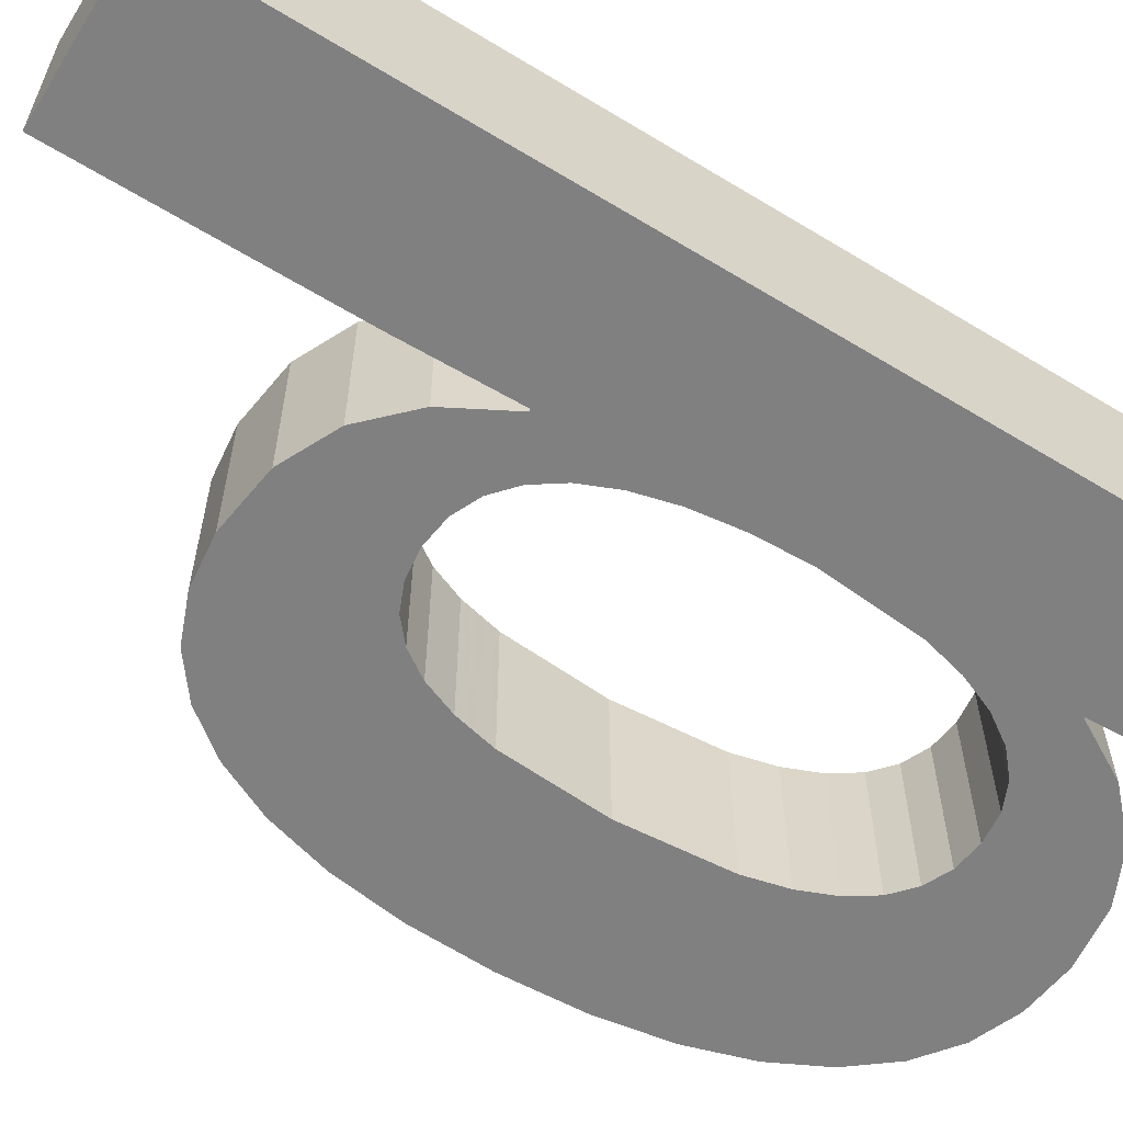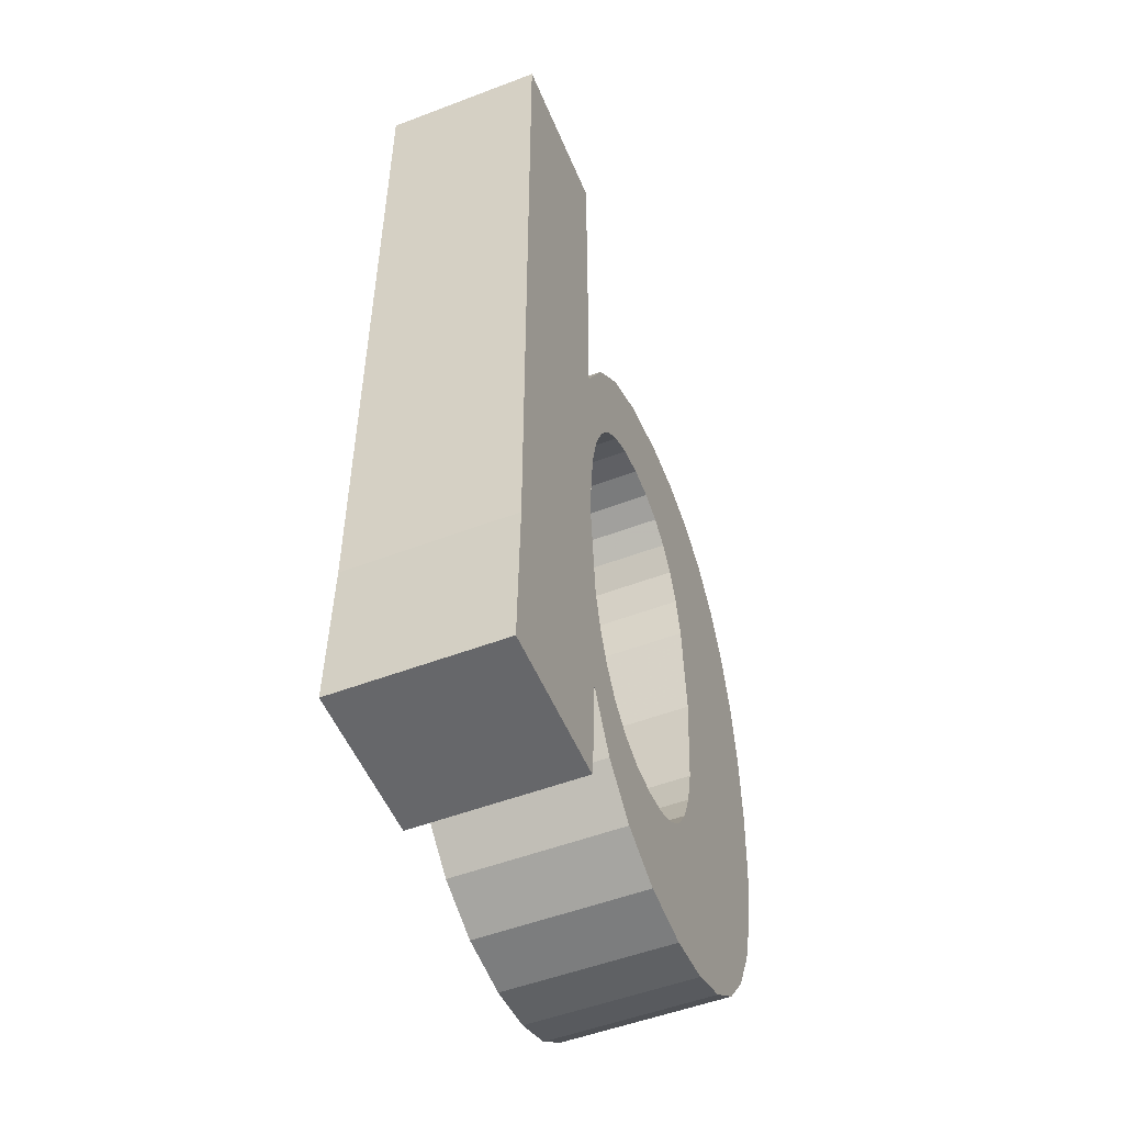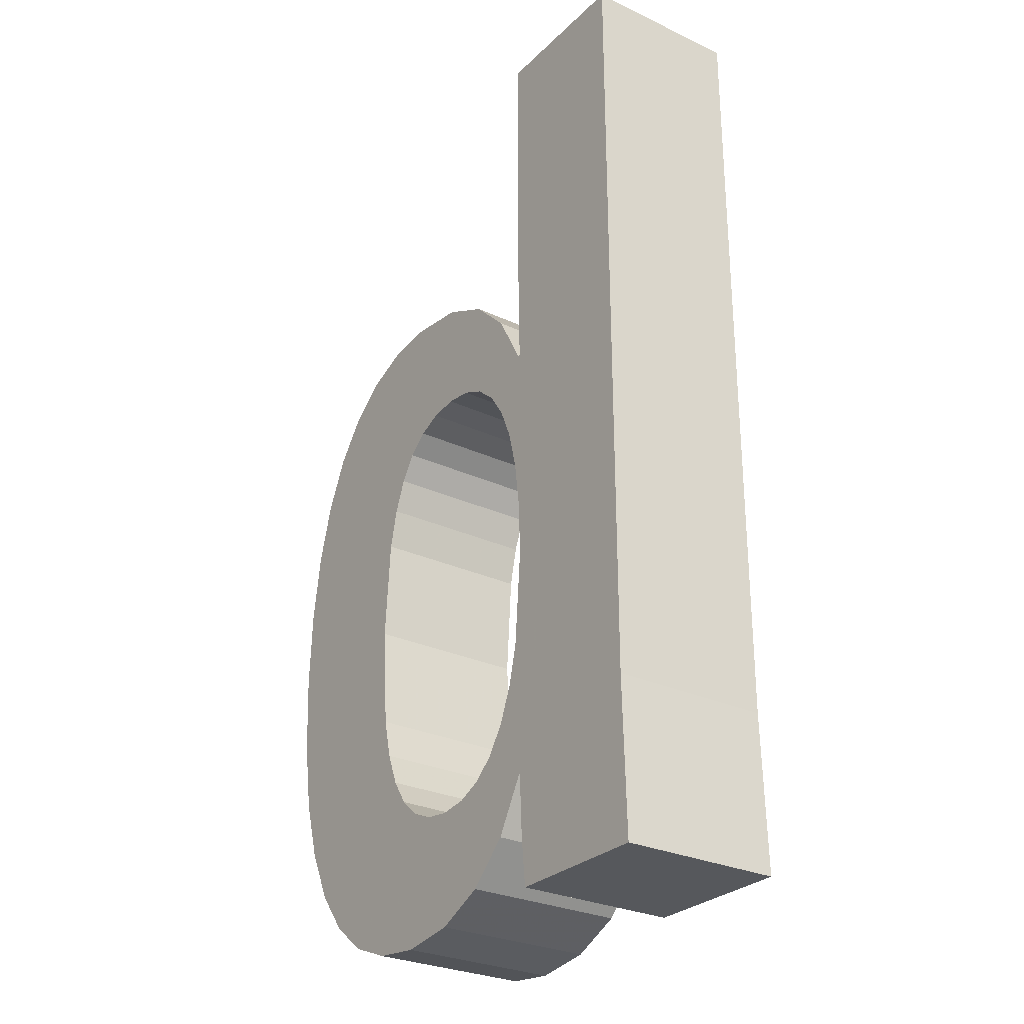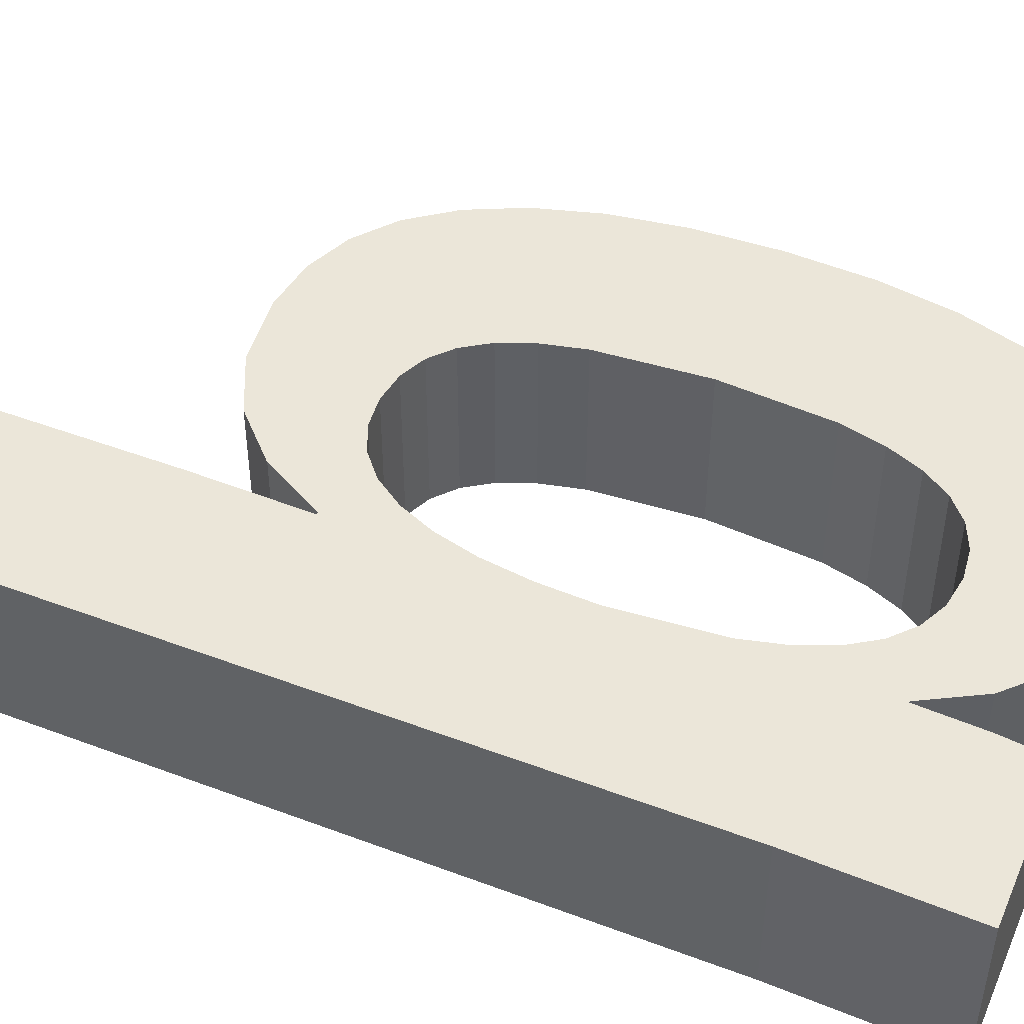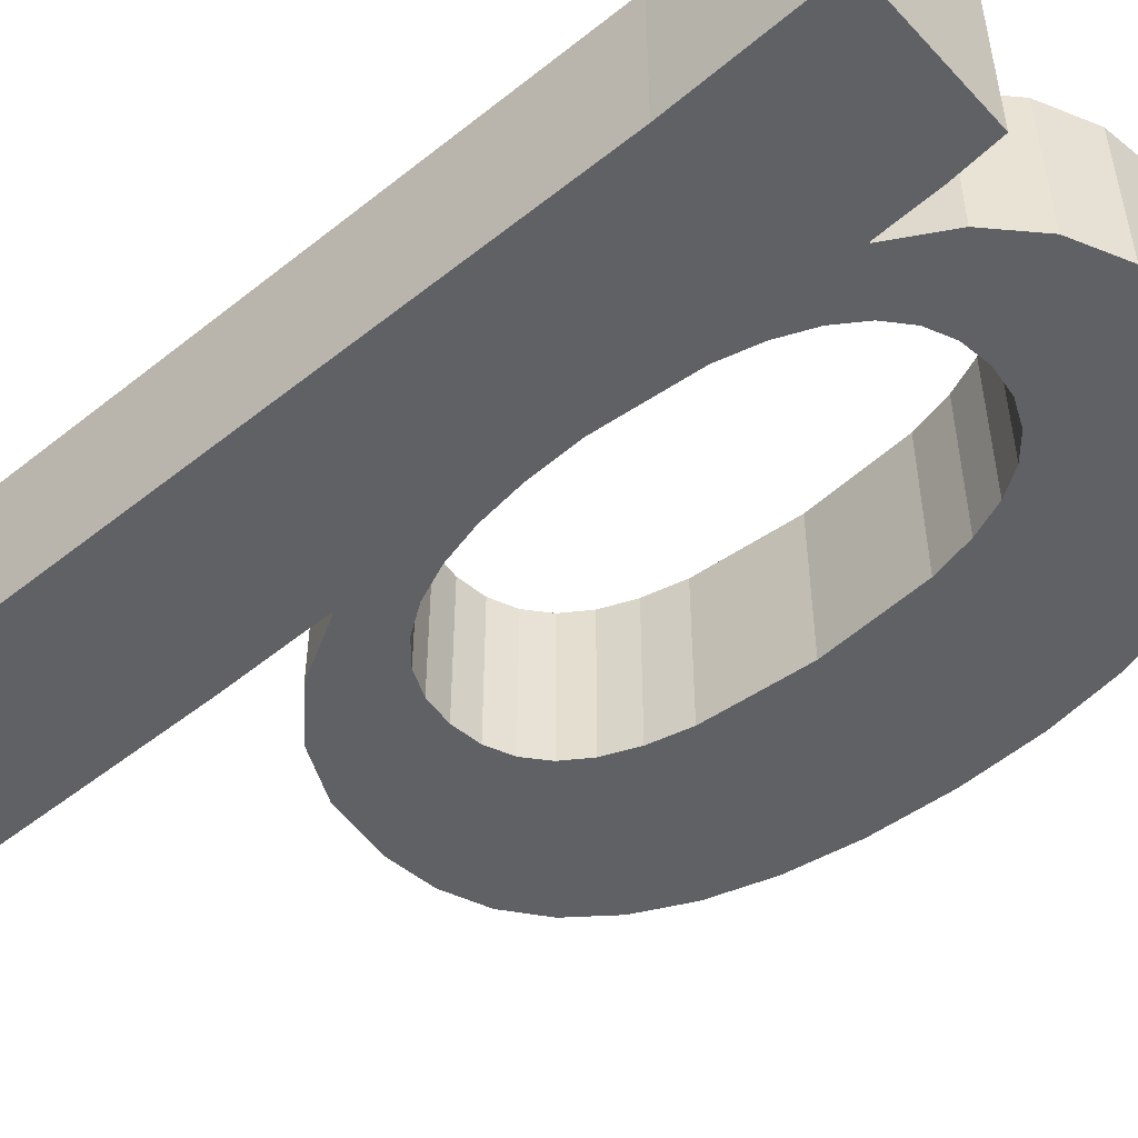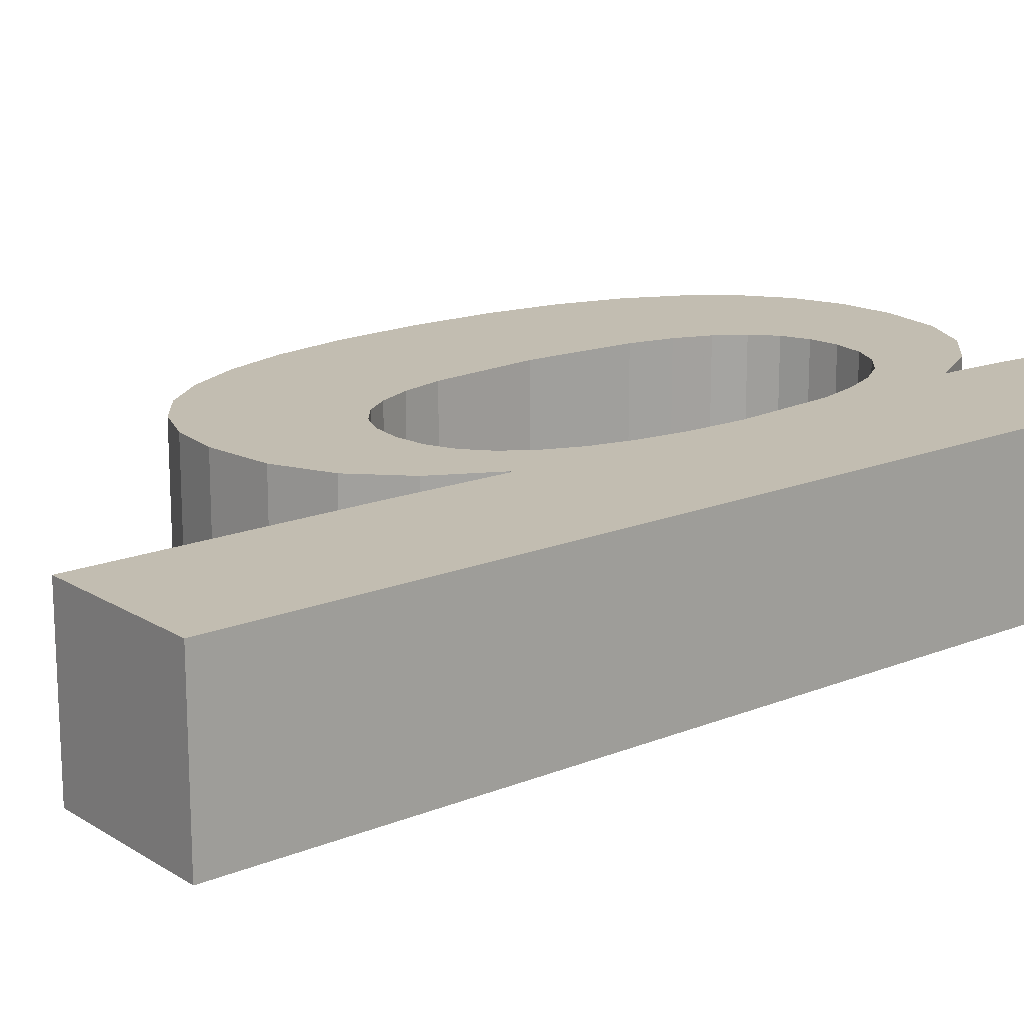
<metadata>
{"format":"obj","ext":"obj","renderer":"f3d","projection":"perspective","resolution":1024,"background":"white","views":[{"elev":-60.1,"azim":-121.9,"up":"+Z"},{"elev":-52.2,"azim":-67.7,"up":"+Y"},{"elev":-28.2,"azim":-125.2,"up":"+Y"},{"elev":47.2,"azim":-66.9,"up":"+Z"},{"elev":-50.2,"azim":-48.9,"up":"+Z"},{"elev":17.0,"azim":-129.1,"up":"+Z"}]}
</metadata>
<code>
o obj_0
v -7.699 		-21.71 		3.943
v -7.699 		-21.71 		0
v -5.855 		-22.46 		0
v -5.855 		-22.46 		3.943
v -6.863 		-21.51 		3.943
v -6.863 		-21.51 		0
v -4.611 		-23.05 		0
v -4.611 		-23.05 		3.943
v -7.605 		-20.21 		3.943
v -7.631 		-20.21 		3.943
v -7.631 		-20.21 		0
v -7.605 		-20.21 		0
v -4.526 		-20.24 		0
v -5.252 		-20.15 		0
v -5.252 		-20.15 		3.943
v -4.526 		-20.24 		3.943
v -7.46 		-16.94 		3.943
v -7.46 		-16.94 		0
v -6.866 		-18.74 		3.943
v -6.422 		-19.4 		3.943
v -6.422 		-19.4 		0
v -6.866 		-18.74 		0
v -7.213 		-17.91 		3.943
v -7.213 		-17.91 		0
v -5.884 		-19.86 		0
v -5.884 		-19.86 		3.943
v -11.52 		-22.93 		3.943
v -11.52 		-22.93 		0
v -11.41 		-19.07 		0
v -11.41 		-19.07 		3.943
v -7.608 		-13.21 		0
v -7.659 		-14.54 		0
v -1.503 		-14.4 		0
v -11.41 		0.305 		0
v -7.605 		0.305 		0
v -7.605 		-6.179 		0
v 1.651 		-19.64 		0
v 1.014 		-20.92 		0
v 0.206 		-21.94 		0
v 2.107 		-18.13 		0
v -3.818 		-20.15 		0
v -3.203 		-19.88 		0
v -1.928 		-17.96 		0
v -1.691 		-16.96 		0
v -2.258 		-18.78 		0
v -2.683 		-19.42 		0
v -3.157 		-23.25 		0
v -0.758 		-22.67 		0
v -1.879 		-23.1 		0
v -7.821 		-22.93 		0
v -6.828 		-7.51 		0
v -5.787 		-6.492 		0
v -4.482 		-5.881 		0
v -2.912 		-5.677 		0
v -1.687 		-5.82 		0
v -0.613 		-6.247 		0
v 0.31 		-6.959 		0
v 1.081 		-7.957 		0
v 1.689 		-9.214 		0
v 2.123 		-10.71 		0
v 2.385 		-12.44 		0
v 2.471 		-14.4 		0
v 2.38 		-16.38 		0
v -3.783 		-8.819 		0
v -1.686 		-11.89 		0
v -1.915 		-10.91 		0
v -2.235 		-10.12 		0
v -2.651 		-9.515 		0
v -3.167 		-9.079 		0
v -7.205 		-11.06 		0
v -7.457 		-12.05 		0
v -6.853 		-10.23 		0
v -4.5 		-8.732 		0
v -5.226 		-8.825 		0
v -5.861 		-9.105 		0
v -6.403 		-9.573 		0
v -7.659 		-8.934 		0
v -7.605 		-8.934 		0
v -7.605 		-8.934 		3.943
v -7.659 		-14.54 		3.943
v -6.853 		-10.23 		3.943
v -6.403 		-9.573 		3.943
v -7.659 		-8.934 		3.943
v -7.608 		-13.21 		3.943
v -1.503 		-14.4 		3.943
v 0.206 		-21.94 		3.943
v 1.014 		-20.92 		3.943
v 1.651 		-19.64 		3.943
v 2.107 		-18.13 		3.943
v -3.203 		-19.88 		3.943
v -3.818 		-20.15 		3.943
v -1.691 		-16.96 		3.943
v -1.928 		-17.96 		3.943
v -2.258 		-18.78 		3.943
v -2.683 		-19.42 		3.943
v -3.157 		-23.25 		3.943
v -1.879 		-23.1 		3.943
v -0.758 		-22.67 		3.943
v -7.821 		-22.93 		3.943
v -7.605 		0.305 		3.943
v -11.41 		0.305 		3.943
v -7.605 		-6.179 		3.943
v 1.081 		-7.957 		3.943
v 0.31 		-6.959 		3.943
v -0.613 		-6.247 		3.943
v -1.687 		-5.82 		3.943
v -2.912 		-5.677 		3.943
v -4.482 		-5.881 		3.943
v -5.787 		-6.492 		3.943
v -6.828 		-7.51 		3.943
v 2.471 		-14.4 		3.943
v 2.385 		-12.44 		3.943
v 2.123 		-10.71 		3.943
v 1.689 		-9.214 		3.943
v 2.38 		-16.38 		3.943
v -3.783 		-8.819 		3.943
v -1.915 		-10.91 		3.943
v -1.686 		-11.89 		3.943
v -2.235 		-10.12 		3.943
v -2.651 		-9.515 		3.943
v -3.167 		-9.079 		3.943
v -7.457 		-12.05 		3.943
v -7.205 		-11.06 		3.943
v -4.5 		-8.732 		3.943
v -5.226 		-8.825 		3.943
v -5.861 		-9.105 		3.943
g group_0_-12888669
f 3 4 5
f 3 5 6
f 7 8 4
f 7 4 3
f 9 10 11
f 9 11 12
f 1 2 10
f 11 10 2
f 9 12 6
f 9 6 5
f 13 14 15
f 13 15 16
f 19 20 21
f 19 21 22
f 23 19 22
f 23 22 24
f 18 17 23
f 18 23 24
f 15 14 25
f 15 25 26
f 26 25 21
f 26 21 20
f 30 29 28
f 30 28 27
f 32 18 29
f 32 29 31
f 39 46 38
f 38 45 37
f 37 43 40
f 43 37 45
f 42 49 41
f 7 13 47
f 46 48 42
f 45 38 46
f 47 41 49
f 49 42 48
f 44 40 43
f 62 63 33
f 48 46 39
f 50 28 2
f 41 47 13
f 11 29 22
f 12 11 22
f 7 3 13
f 35 36 34
f 36 77 34
f 53 73 52
f 54 64 53
f 55 69 54
f 56 69 55
f 57 68 56
f 60 66 59
f 33 65 61
f 61 62 33
f 44 33 63
f 40 44 63
f 60 61 65
f 66 60 65
f 67 59 66
f 68 58 67
f 69 56 68
f 58 59 67
f 64 54 69
f 58 68 57
f 29 77 71
f 70 71 77
f 73 53 64
f 51 52 74
f 73 74 52
f 75 51 74
f 29 34 77
f 75 76 51
f 76 72 78
f 78 51 76
f 78 72 77
f 70 77 72
f 71 31 29
f 17 18 80
f 32 80 18
f 82 79 81
f 79 83 81
f 123 81 83
f 85 92 115
f 89 115 92
f 80 84 30
f 88 89 93
f 92 93 89
f 95 90 98
f 97 98 90
f 90 91 97
f 96 97 91
f 91 16 96
f 87 88 94
f 93 94 88
f 94 95 87
f 86 87 95
f 98 86 95
f 27 99 1
f 10 30 1
f 17 30 23
f 6 12 21
f 22 21 12
f 21 25 6
f 25 14 6
f 3 6 14
f 14 13 3
f 18 24 29
f 24 22 29
f 11 2 29
f 28 29 2
f 100 35 34
f 100 34 101
f 100 101 102
f 30 83 101
f 106 121 105
f 107 121 106
f 121 120 105
f 108 116 107
f 104 105 120
f 79 82 110
f 109 124 108
f 103 104 120
f 114 103 119
f 112 85 111
f 111 85 115
f 112 113 118
f 118 85 112
f 119 117 114
f 113 114 117
f 117 118 113
f 121 107 116
f 120 119 103
f 123 83 122
f 84 122 30
f 30 122 83
f 116 108 124
f 125 124 109
f 109 110 125
f 126 125 110
f 82 126 110
f 102 101 83
f 15 4 16
f 26 5 15
f 8 96 16
f 9 5 20
f 19 9 20
f 23 30 19
f 26 20 5
f 5 4 15
f 8 16 4
f 27 1 30
f 9 19 10
f 30 10 19
f 30 17 80
f 36 35 102
f 100 102 35
f 102 77 36
f 30 101 34
f 110 51 79
f 109 52 51
f 109 51 110
f 57 104 103
f 57 103 58
f 57 56 105
f 57 105 104
f 56 55 106
f 56 106 105
f 55 54 107
f 55 107 106
f 108 53 52
f 108 52 109
f 103 114 58
f 54 53 108
f 54 108 107
f 40 63 115
f 40 115 89
f 63 62 111
f 63 111 115
f 61 112 111
f 61 111 62
f 85 33 92
f 34 29 30
f 89 88 37
f 89 37 40
f 88 87 38
f 88 38 37
f 87 86 39
f 87 39 38
f 42 41 91
f 42 91 90
f 13 16 41
f 91 41 16
f 44 43 93
f 44 93 92
f 93 43 45
f 93 45 94
f 94 45 46
f 94 46 95
f 95 46 42
f 95 42 90
f 8 7 96
f 47 96 7
f 97 96 47
f 33 44 92
f 86 98 48
f 86 48 39
f 98 97 49
f 98 49 48
f 47 49 97
f 50 99 27
f 50 27 28
f 2 1 99
f 2 99 50
f 60 113 112
f 60 112 61
f 59 114 113
f 59 113 60
f 114 59 58
f 116 124 64
f 66 65 118
f 66 118 117
f 67 66 117
f 67 117 119
f 68 67 119
f 68 119 120
f 33 85 65
f 118 65 85
f 68 120 121
f 68 121 69
f 69 121 116
f 69 116 64
f 123 122 71
f 123 71 70
f 71 122 84
f 81 123 70
f 81 70 72
f 124 73 64
f 73 124 125
f 73 125 74
f 74 125 126
f 74 126 75
f 75 126 82
f 75 82 76
f 76 82 81
f 76 81 72
f 102 83 77
f 51 78 79
f 79 78 77
f 79 77 83
f 84 31 71
f 31 84 80
f 31 80 32

</code>
